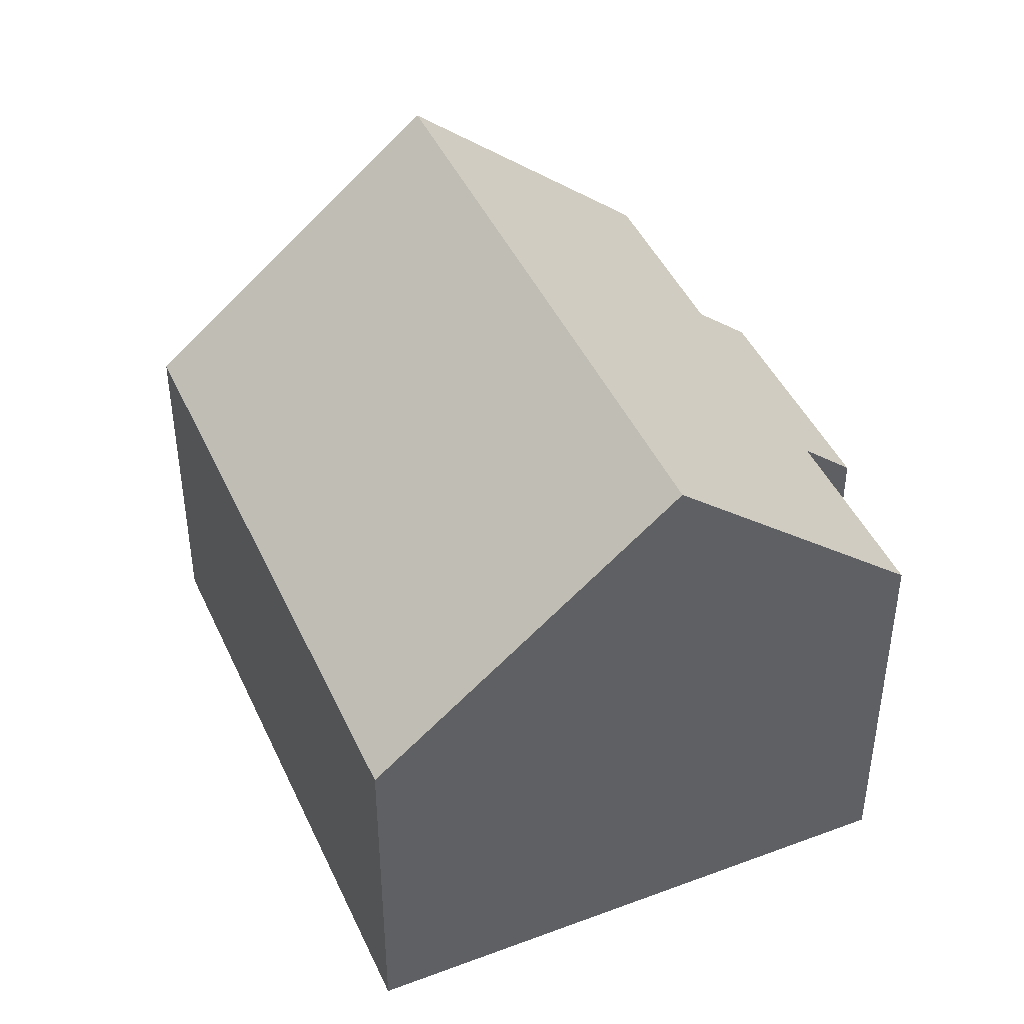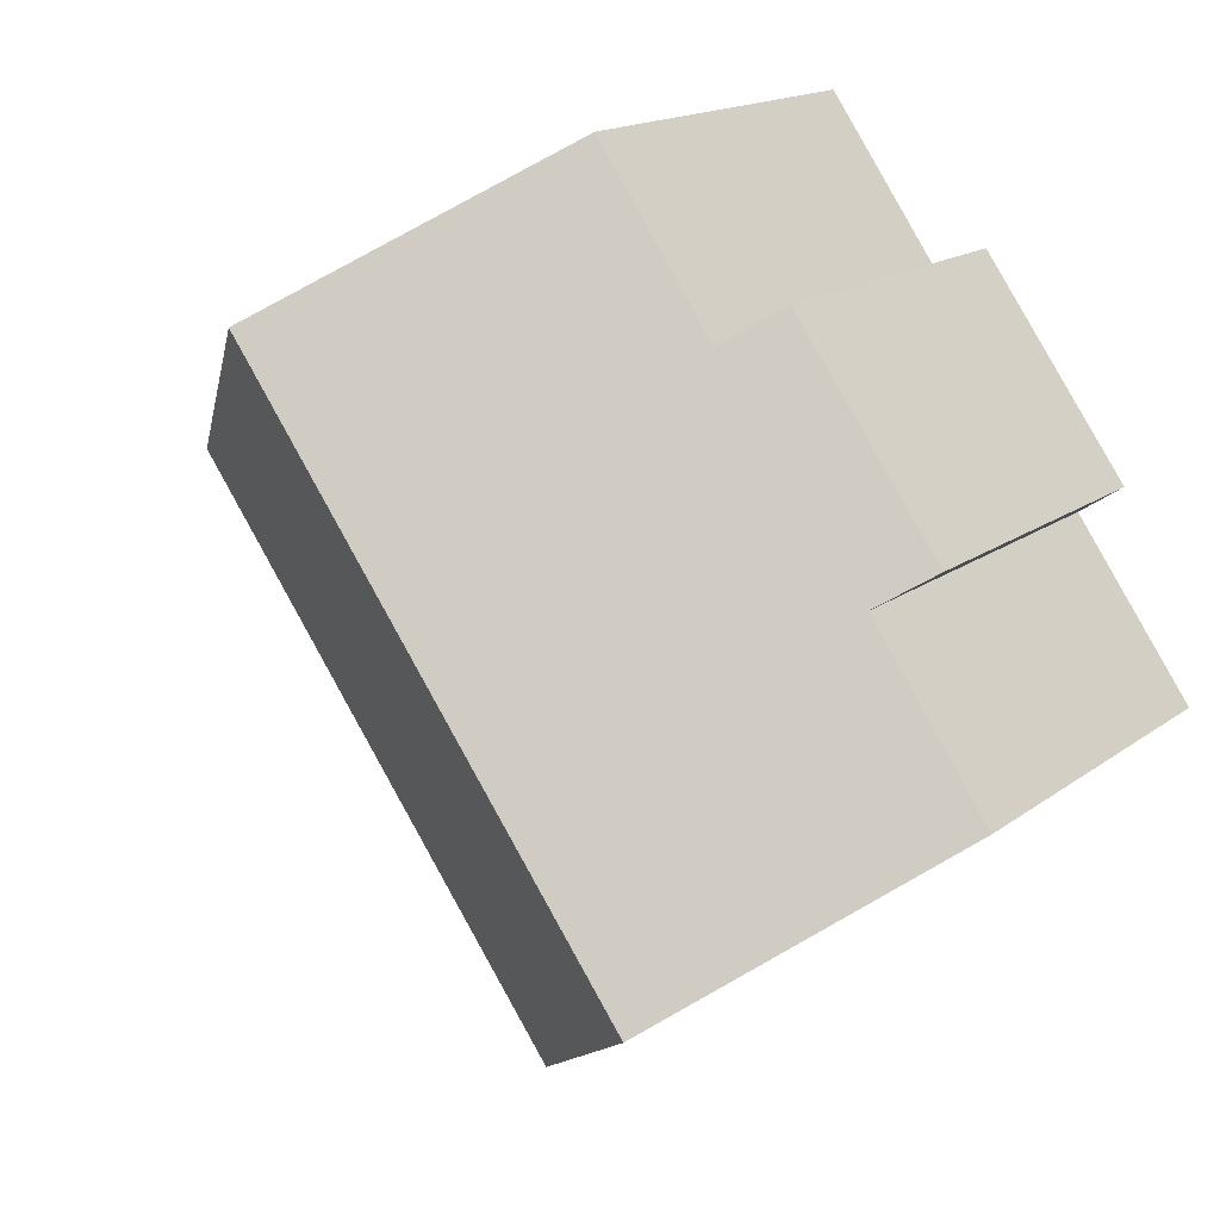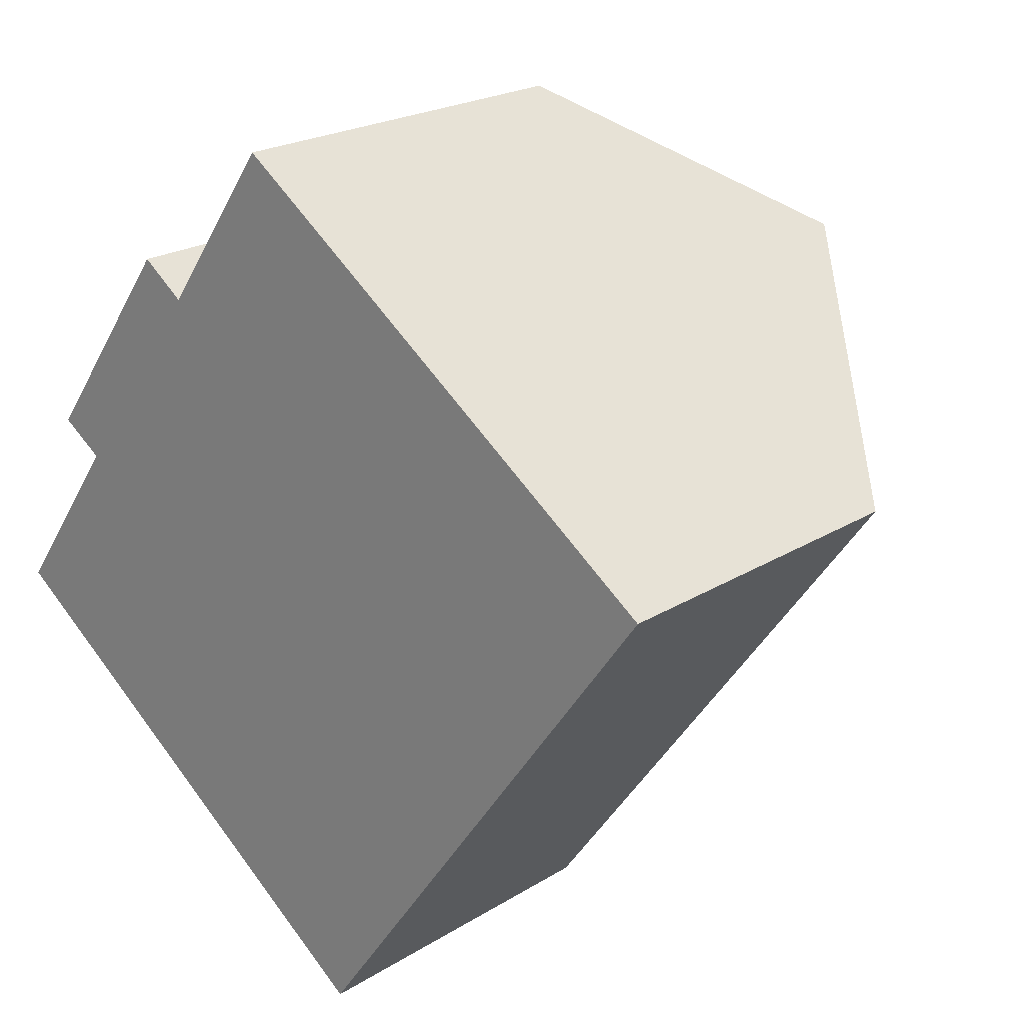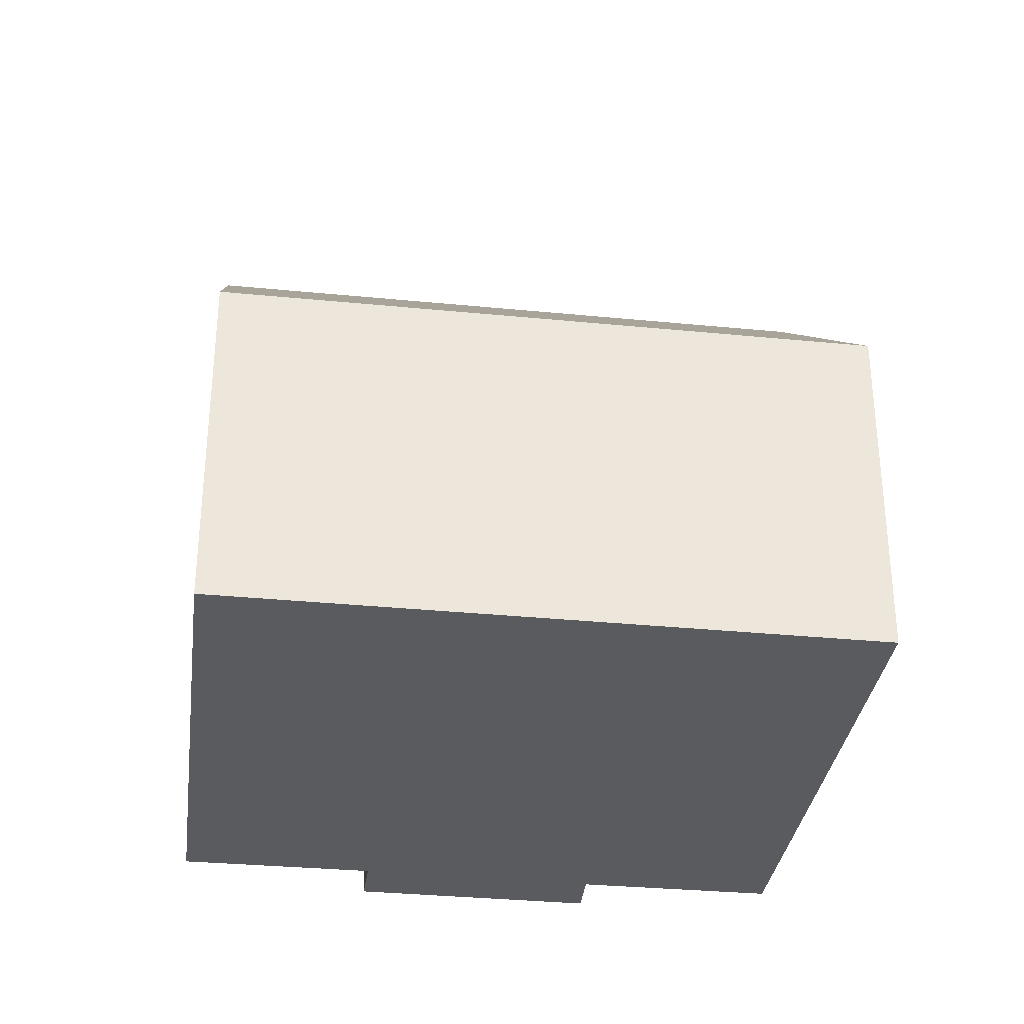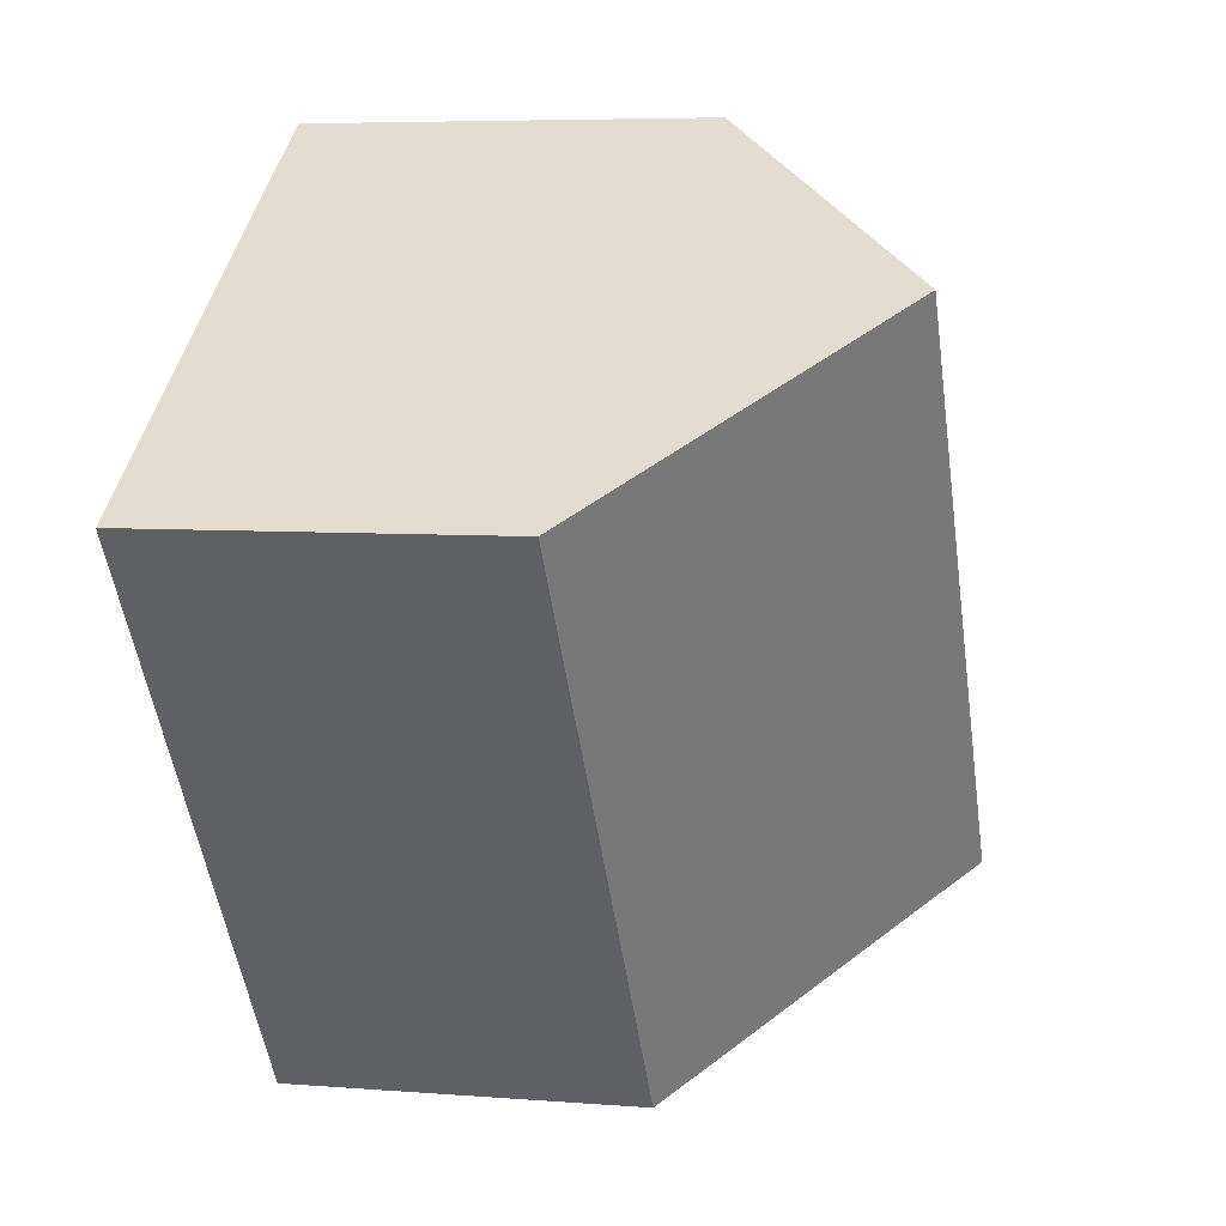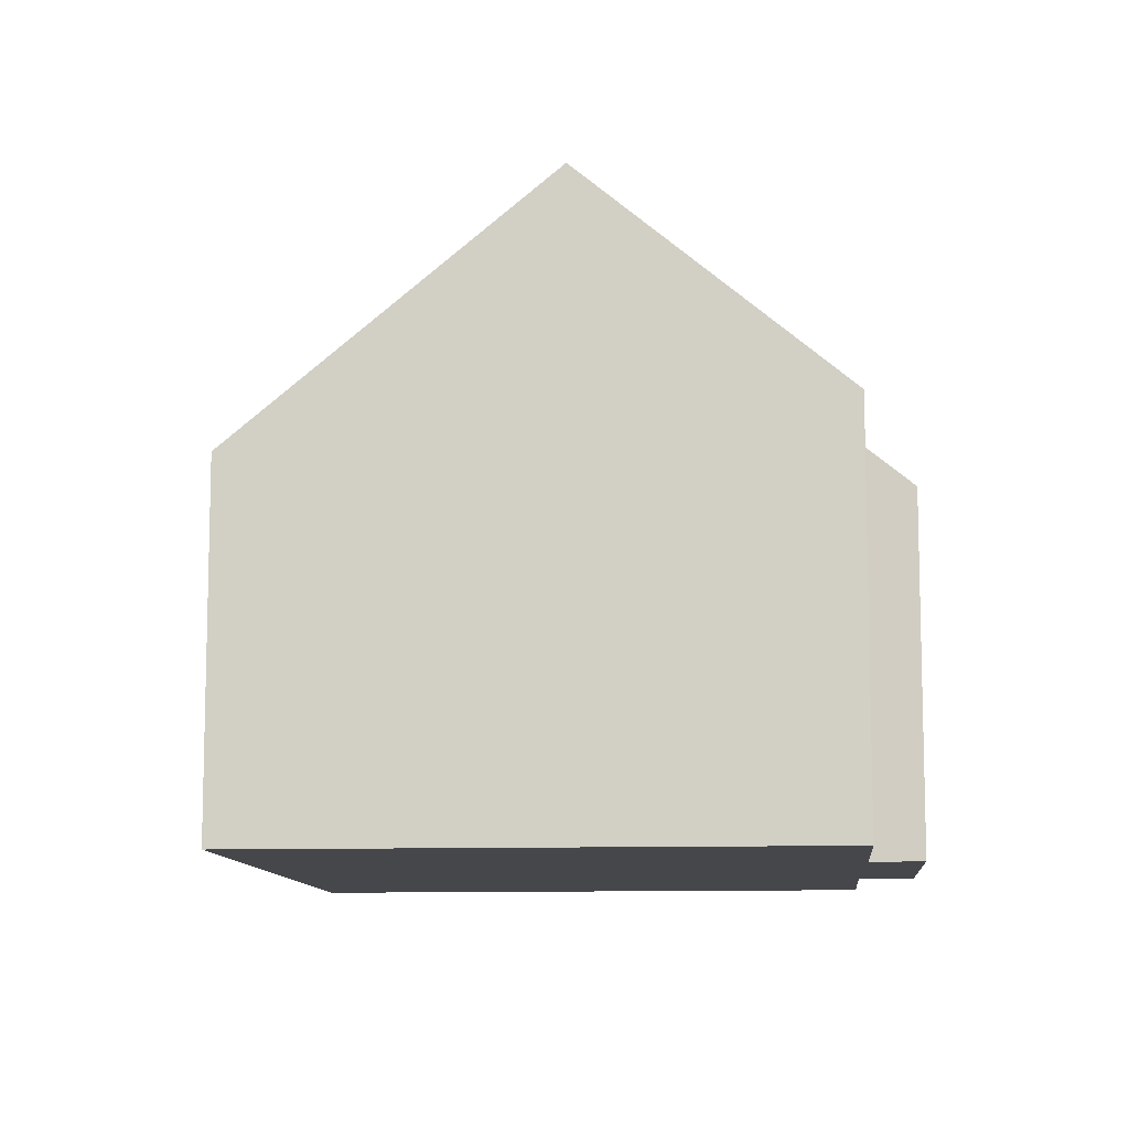
<metadata>
{"format":"obj","ext":"obj","renderer":"f3d","projection":"perspective","resolution":1024,"background":"white","views":[{"elev":44.3,"azim":-167.7,"up":"+Y"},{"elev":15.9,"azim":-146.4,"up":"+Z"},{"elev":21.8,"azim":42.6,"up":"+Z"},{"elev":-33.3,"azim":118.0,"up":"+Y"},{"elev":6.1,"azim":103.6,"up":"+Z"},{"elev":-10.3,"azim":-139.5,"up":"+Y"}]}
</metadata>
<code>
v  7.18 5.411 -5.2
v  9.162 9.395 5.869
v  13.13 5.411 3.07
v  3.247 9.395 -2.352
v  3.38 5.414 6.14
v  1.81 6.084 2.56
v  1.13 5.416 3.01
v  0 6.105 3.738e-16
v  4.07 6.114 5.64
v  5.87 6.09 8.19
v  1.13 -1.843e-16 3.01
v  3.38 -3.76e-16 6.14
v  4.07 -3.453e-16 5.64
v  5.87 -5.015e-16 8.19
v  0 0 0
v  1.81 -1.568e-16 2.56
v  9.162 -3.594e-16 5.869
v  13.13 -1.88e-16 3.07
v  7.18 3.184e-16 -5.2
v  3.247 1.44e-16 -2.352
g defaultobject
f 1 2 3
f 2 1 4
f 5 6 7
f 6 4 8
f 4 6 2
f 2 6 9
f 9 6 5
f 2 9 10
f 11 5 7
f 5 11 12
f 13 10 9
f 10 13 14
f 15 6 8
f 6 15 16
f 5 13 9
f 13 5 12
f 10 3 2
f 3 10 14
f 3 14 17
f 3 17 18
f 18 1 3
f 1 18 19
f 19 4 1
f 4 19 8
f 8 19 20
f 8 20 15
f 16 7 6
f 7 16 11
f 11 16 12
f 17 19 18
f 19 17 14
f 19 14 13
f 19 13 12
f 19 12 16
f 19 16 15
f 19 15 20

</code>
